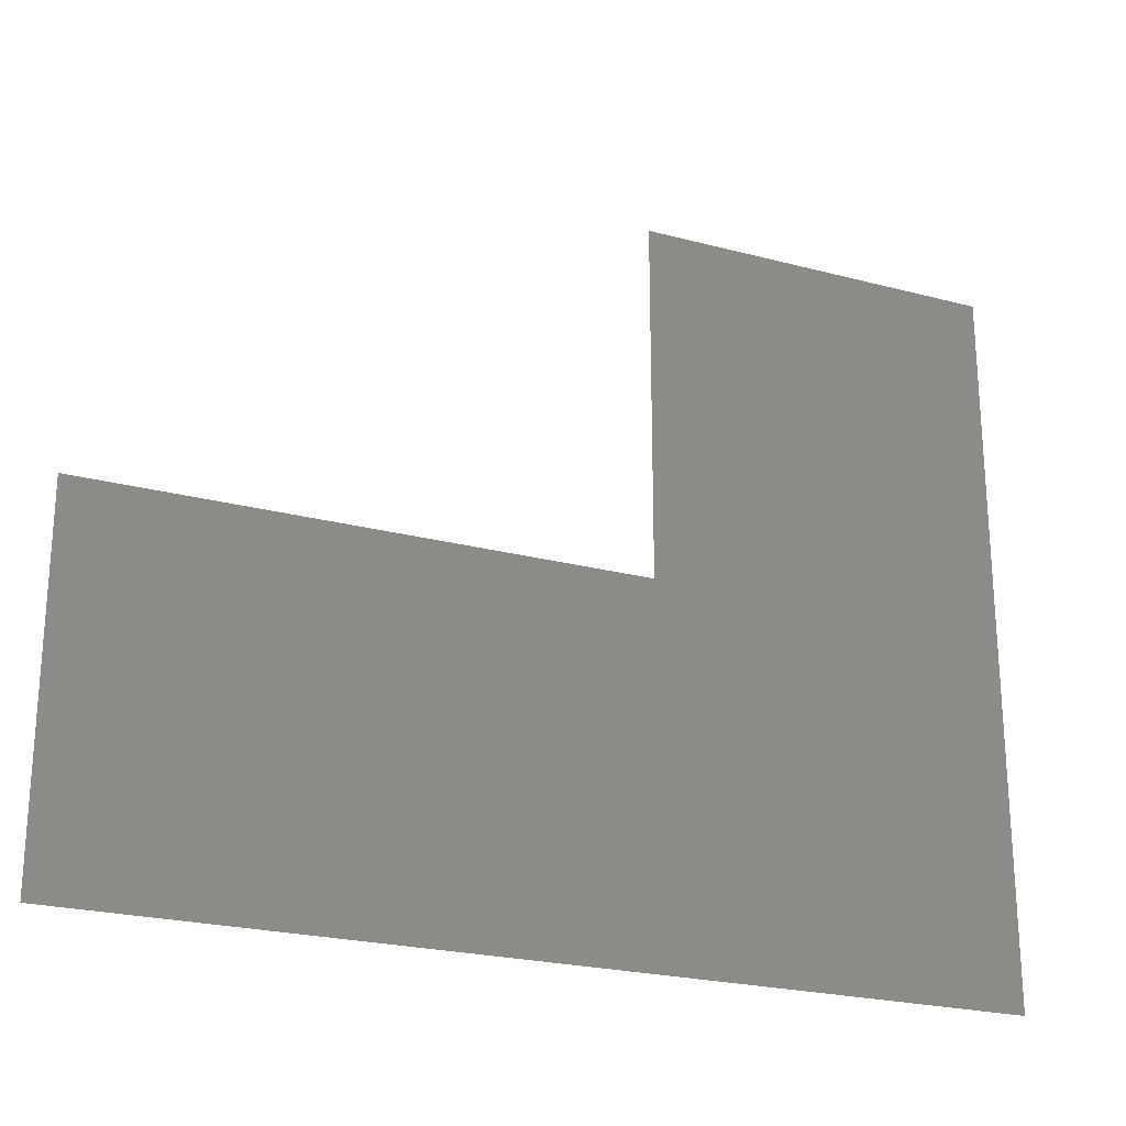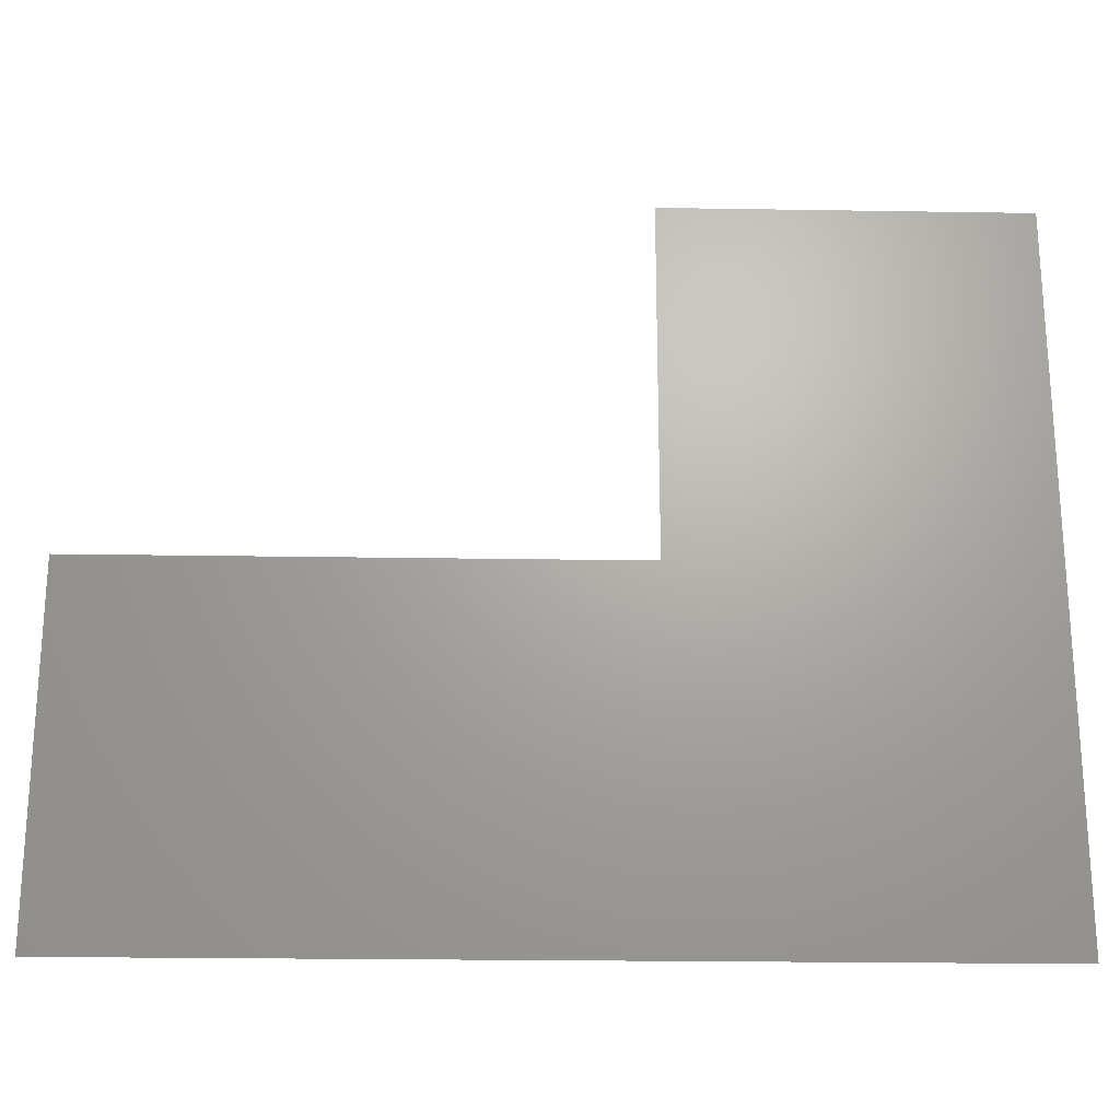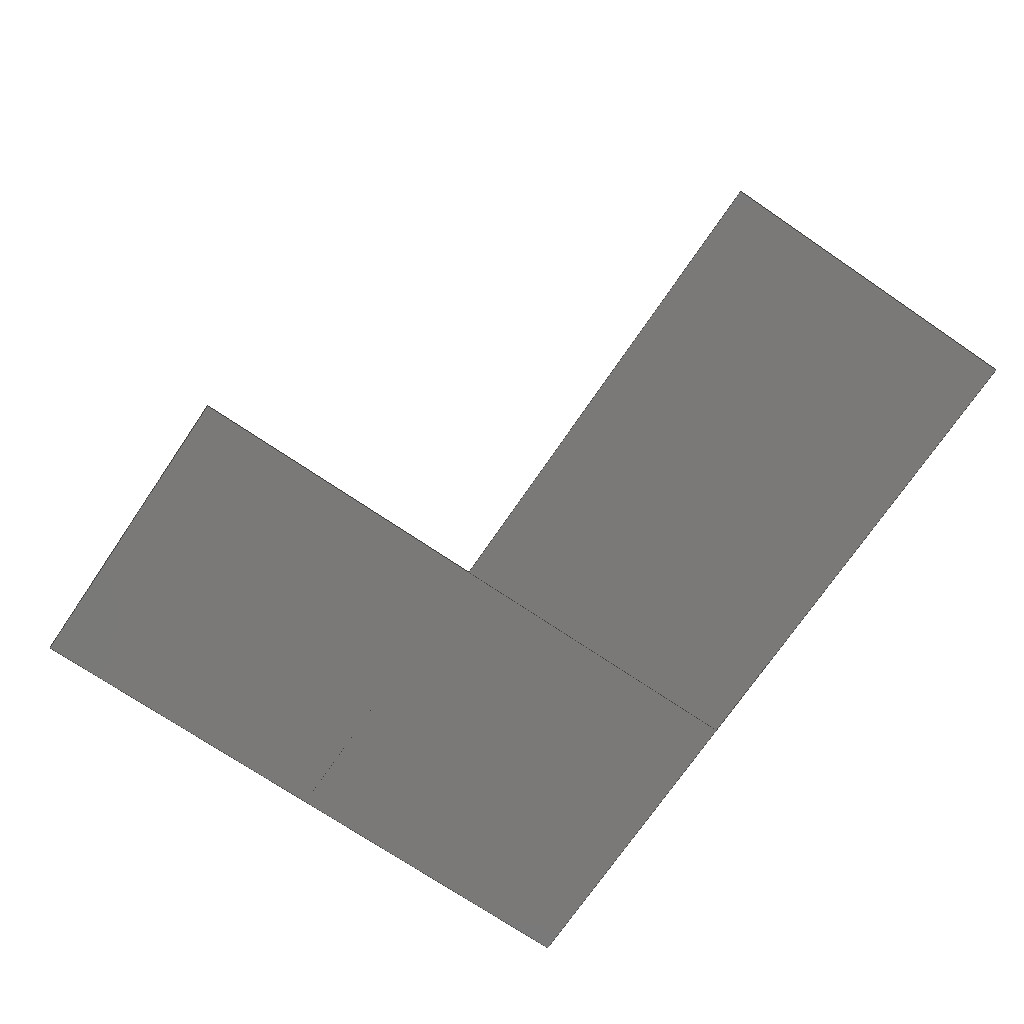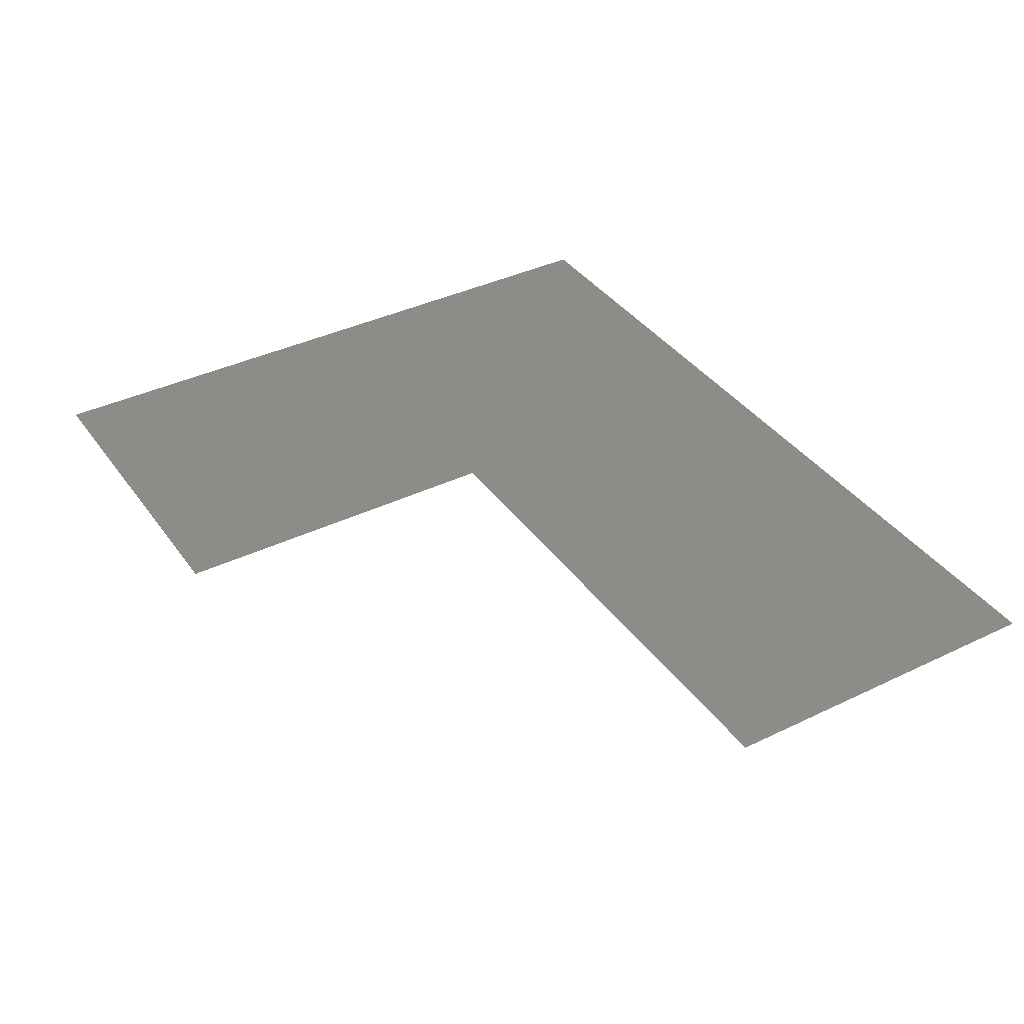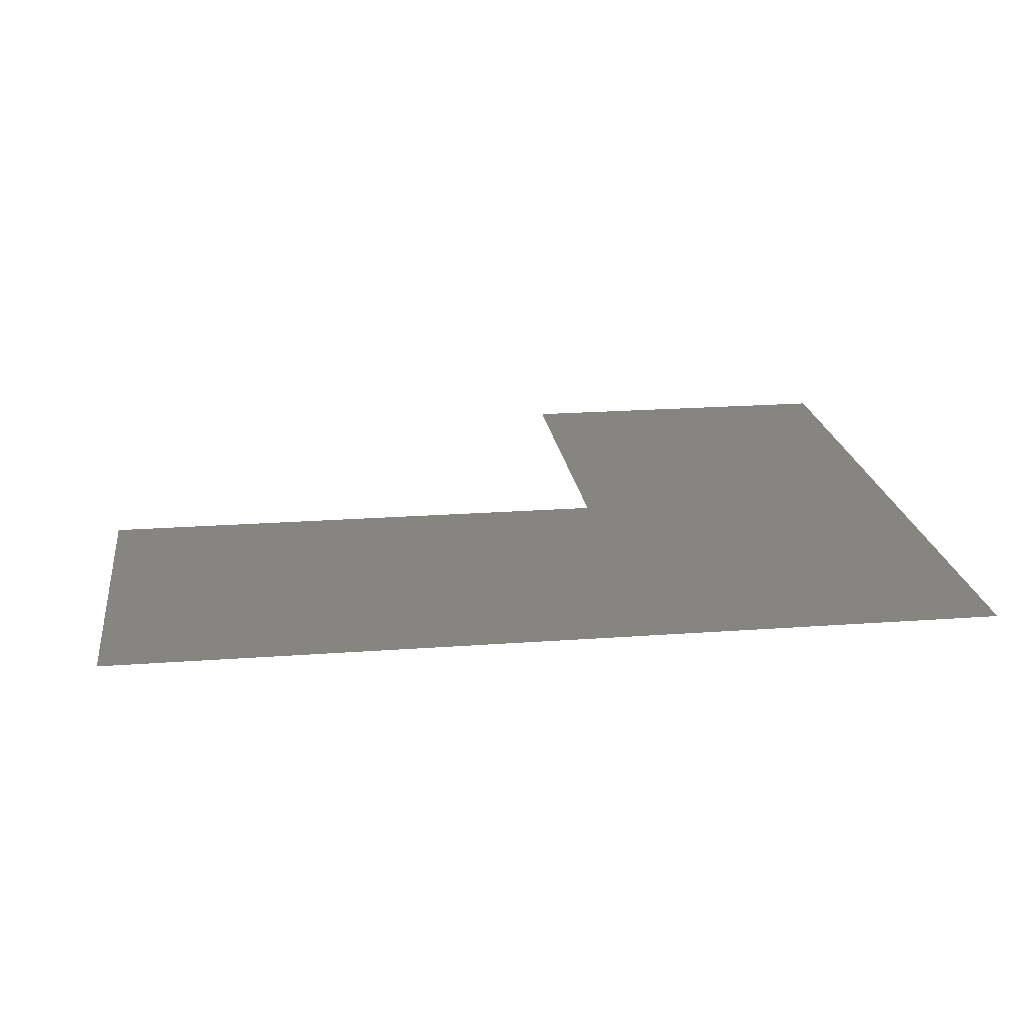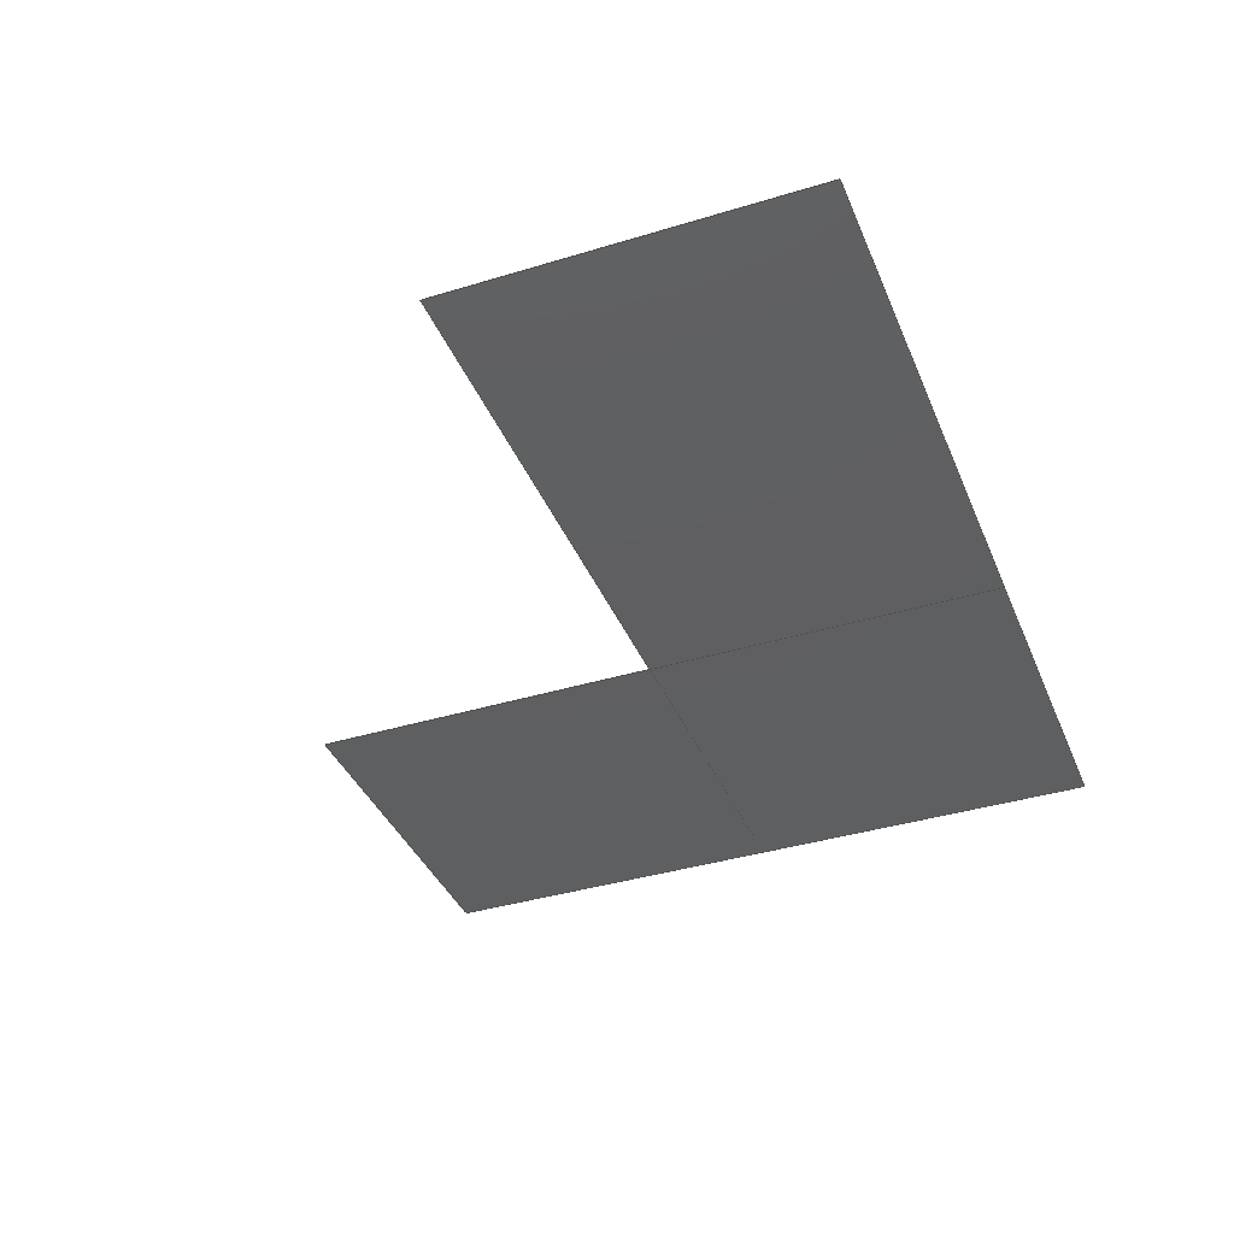
<metadata>
{"format":"iges","ext":"igs","renderer":"f3d","projection":"perspective","resolution":1024,"background":"white","views":[{"elev":-23.5,"azim":-24.0,"up":"+Y"},{"elev":-22.6,"azim":-1.6,"up":"+Y"},{"elev":-72.3,"azim":-124.2,"up":"+Z"},{"elev":38.1,"azim":-121.5,"up":"+Z"},{"elev":20.8,"azim":-7.6,"up":"+Z"},{"elev":-38.4,"azim":-68.9,"up":"+Z"}]}
</metadata>
<code>

1H,,1H;,,
79HC:\Users\osaleem\Desktop\job papers\SkaLab\CAD Geometry\low_dim_rect_
3patch.igs,
26HRhinoceros ( Feb 13 2024 ),31HTrout Lake IGES 012 Feb 13 2024,
32,38,6,308,15,
,
1D0,2,2HMM,1,0.254D0,13H2.404e+05,
0.001D0,
5D0,
,
,
10,0,13H2.404e+05;
     314       1       0       0       0       0       0       000000200
     314       0       1       1       0       0       0   COLOR       0
     314       2       0       0       0       0       0       000000200
     314       0       2       1       0       0       0   COLOR       0
     314       3       0       0       0       0       0       000000200
     314       0       4       1       0       0       0   COLOR       0
     314       4       0       0       0       0       0       000000200
     314       0       4       1       0       0       0   COLOR       0
     314       5       0       0       0       0       0       000000200
     314       0       1       1       0       0       0   COLOR       0
     314       6       0       0       0       0       0       000000200
     314       0       8       1       0       0       0   COLOR       0
     406       7       0       0       1       0       0       000000300
     406       0      -1       1       3       0       0LEVELDEF       0
     406       8       0       0       2       0       0       000000300
     406       0      -3       1       3       0       0LEVELDEF       0
     406       9       0       0       3       0       0       000000300
     406       0      -5       1       3       0       0LEVELDEF       0
     406      10       0       0       4       0       0       000000300
     406       0      -7       1       3       0       0LEVELDEF       0
     406      11       0       0       5       0       0       000000300
     406       0      -9       1       3       0       0LEVELDEF       0
     406      12       0       0       6       0       0       000000300
     406       0     -11       1       3       0       0LEVELDEF       0
     128      13       0       0       1       0       0       000000000
     128       0      -1       4       8       0       0 TrimSrf       0
     128      17       0       0       1       0       0       000000000
     128       0      -1       4       8       0       0 TrimSrf       0
     128      21       0       0       1       0       0       000000000
     128       0      -1       4       8       0       0 TrimSrf       0
314,0,0,0,20HRGB(   0,   0,   0 );                         0000001
314,78.43,0,0,20HRGB( 200,   0,   0 );                    0000003
314,49.02,14.9,80.39,20HRGB( 125,  38, 205 );          0000005
314,0,0,100,20HRGB(   0,   0, 255 );                       0000007
314,0,49.8,0,20HRGB(   0, 127,   0 );                    0000009
314,100,100,100,20HRGB( 255, 255, 255 );                   0000011
406,2,1,7HDefault;                                               0000013
406,2,2,8HLayer 01;                                              0000015
406,2,3,8HLayer 02;                                              0000017
406,2,4,8HLayer 03;                                              0000019
406,2,5,8HLayer 04;                                              0000021
406,2,6,8HLayer 05;                                              0000023
128,1,1,1,1,0,0,1,0,0,0D0,0D0,2D0,2D0,0D0,0D0,2D0, 0000025
2D0,1D0,1D0,1D0,1D0,3D0,2D0,0D0,3D0,4D0,     0000025
0D0,5D0,2D0,0D0,5D0,4D0,0D0,0D0,2D0,0D0,     0000025
2D0;                                                           0000025
128,1,1,1,1,0,0,1,0,0,0D0,0D0,2D0,2D0,0D0,0D0,2D0, 0000027
2D0,1D0,1D0,1D0,1D0,3D0,0D0,0D0,3D0,2D0,     0000027
0D0,5D0,0D0,0D0,5D0,2D0,0D0,0D0,2D0,0D0,     0000027
2D0;                                                           0000027
128,1,1,1,1,0,0,1,0,0,0D0,0D0,2D0,2D0,0D0,0D0,3D0, 0000029
3D0,1D0,1D0,1D0,1D0,0D0,0D0,0D0,0D0,2D0,     0000029
0D0,3D0,0D0,0D0,3D0,2D0,0D0,0D0,2D0,0D0,     0000029
3D0;                                                           0000029
S0000001G0000012D0000030P0000024
</code>
